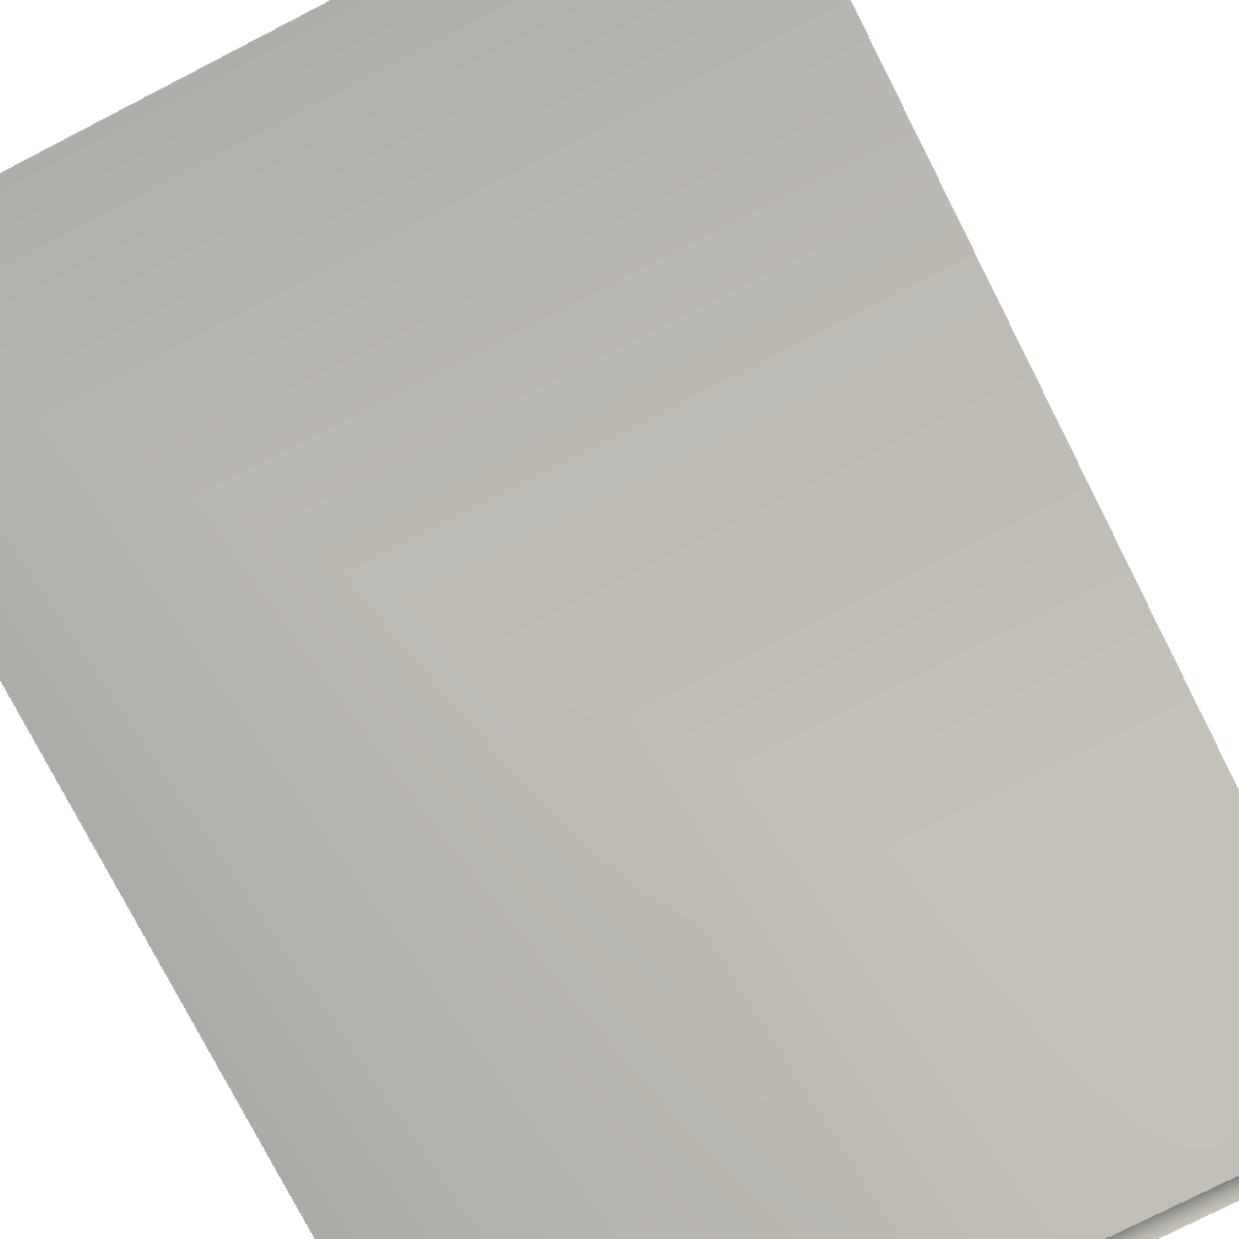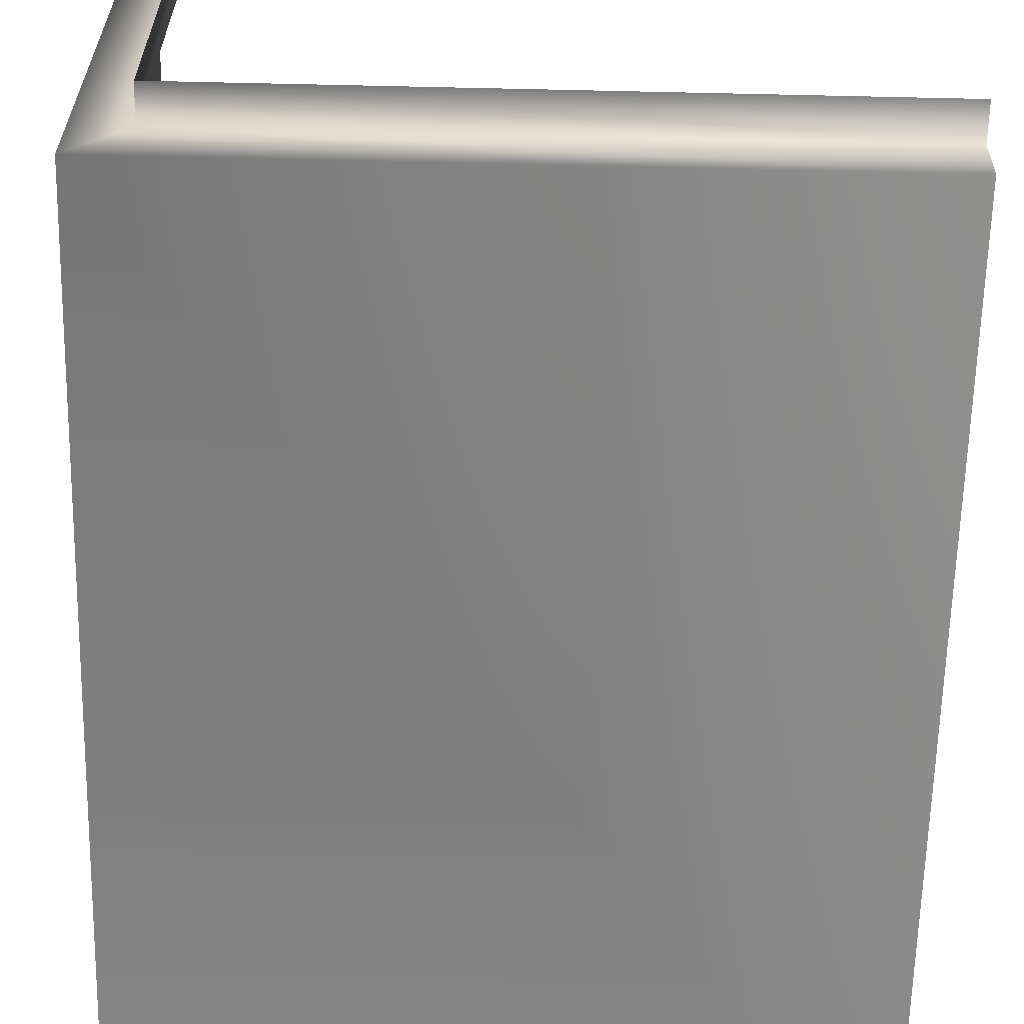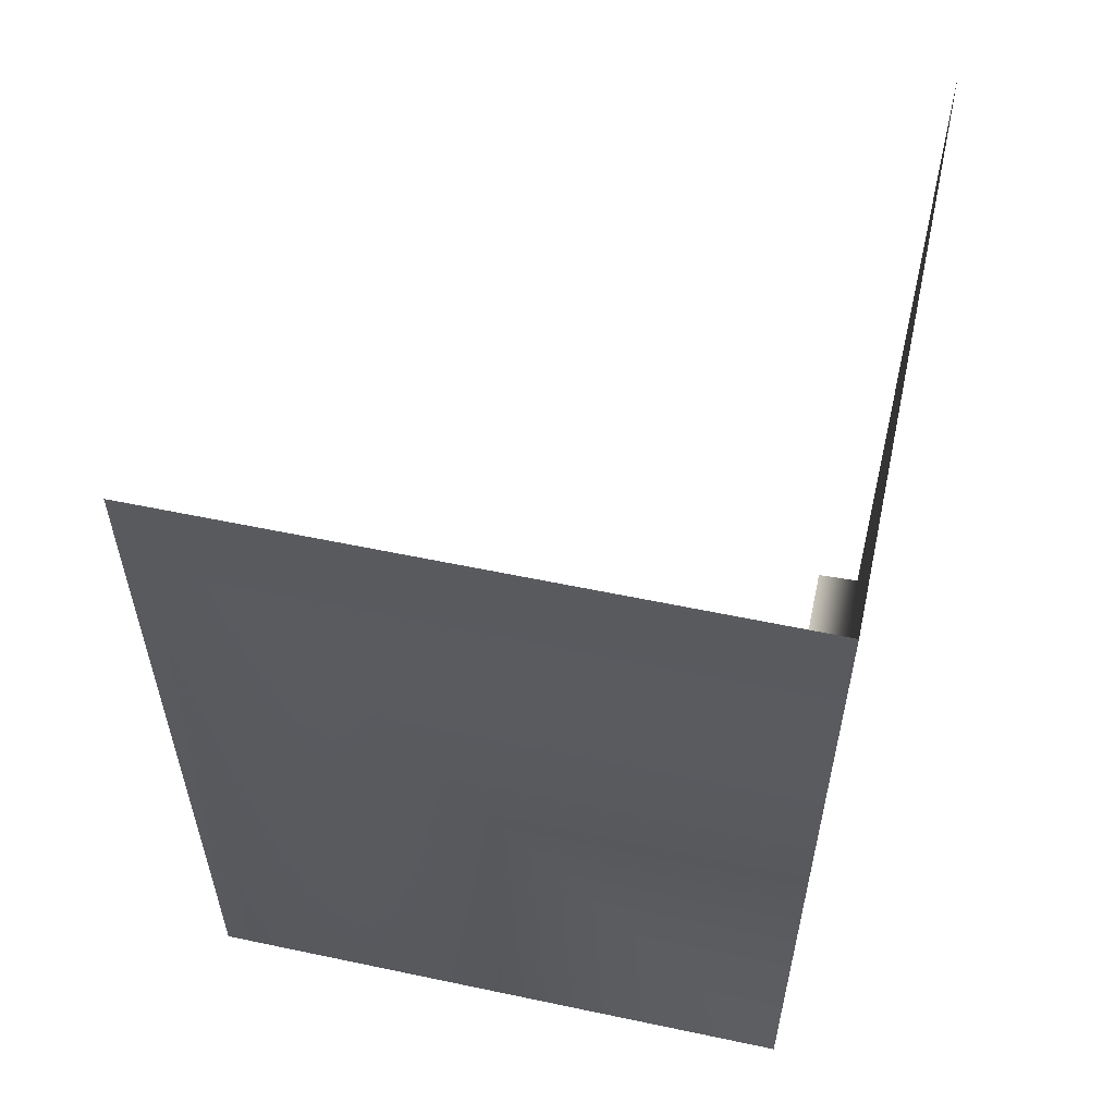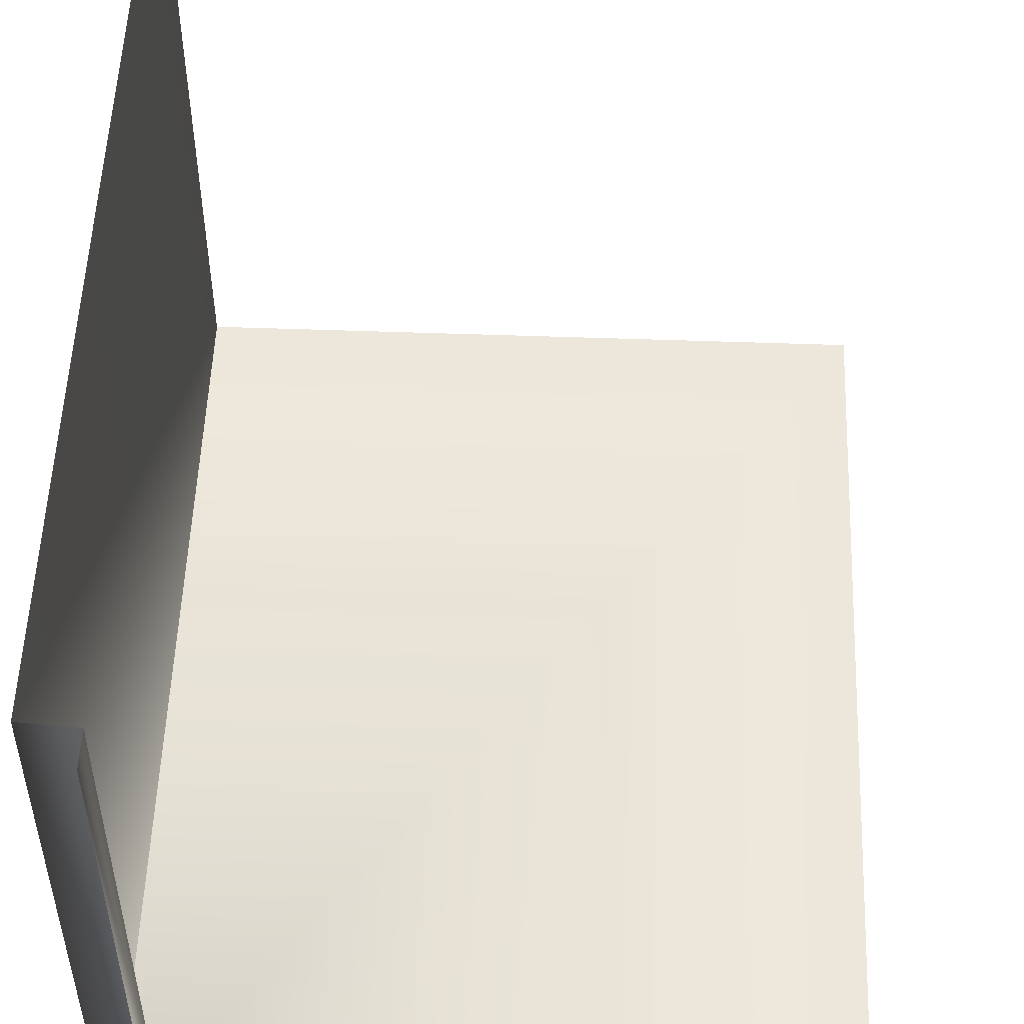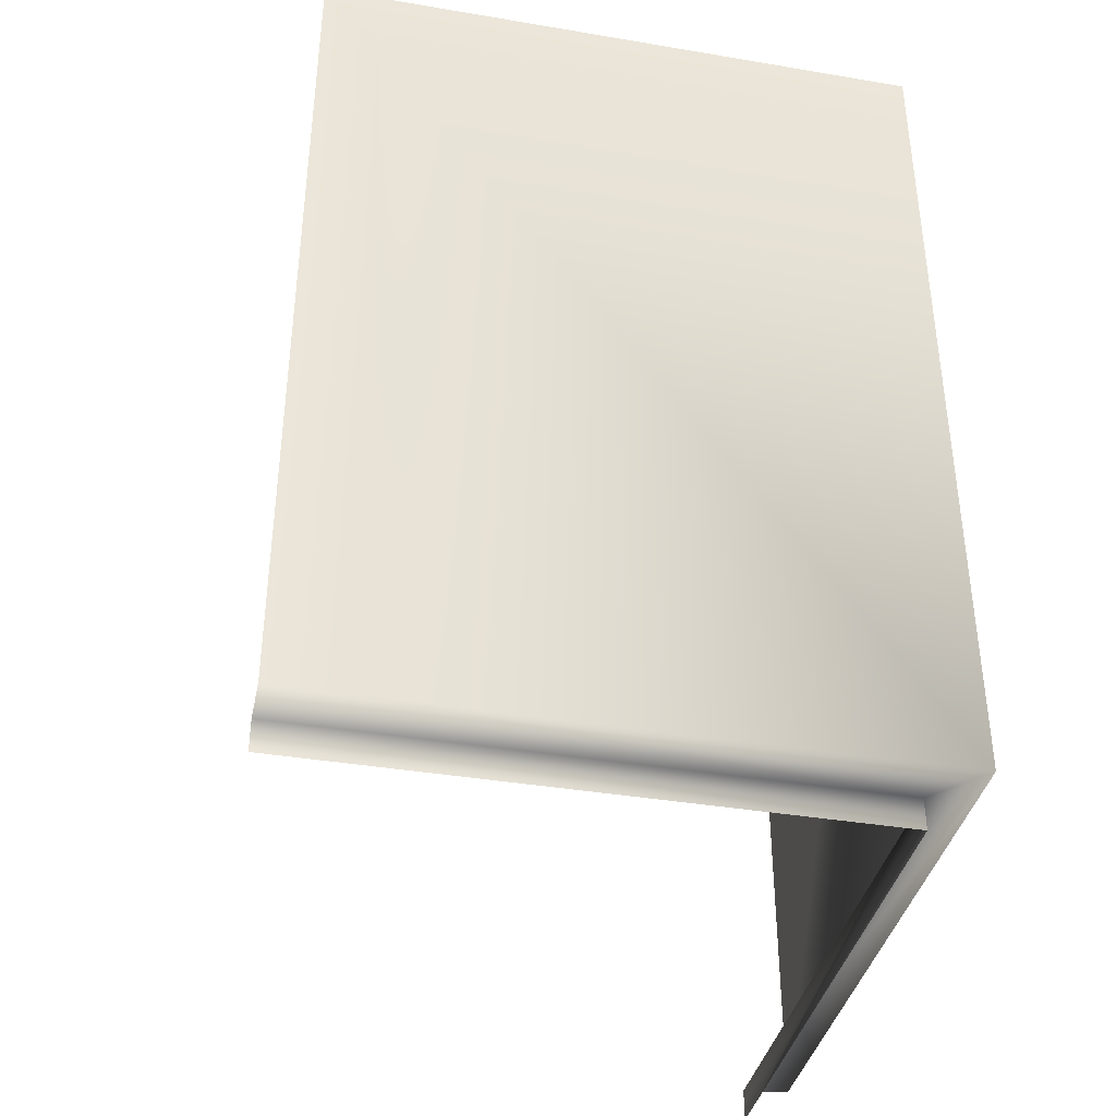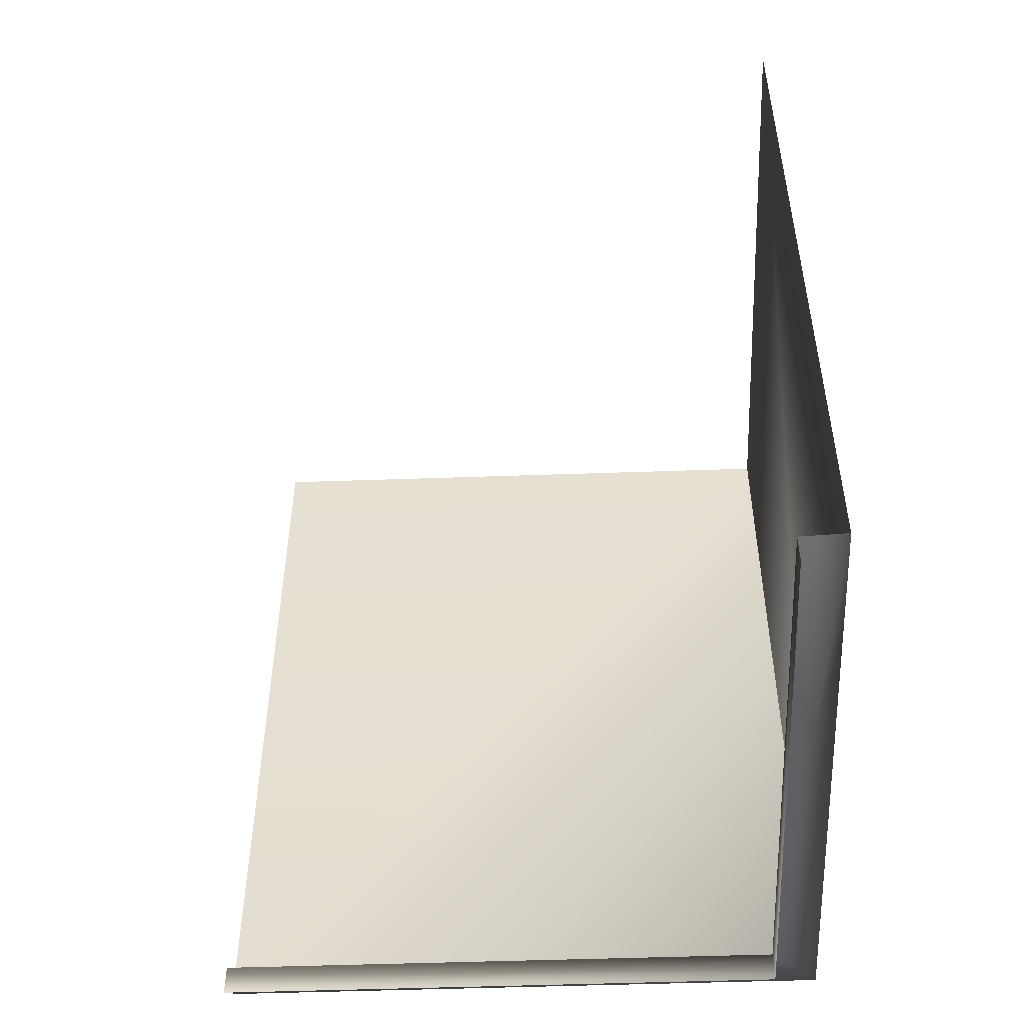
<metadata>
{"format":"obj","ext":"obj","renderer":"f3d","projection":"perspective","resolution":1024,"background":"white","views":[{"elev":-77.7,"azim":-152.9,"up":"+Z"},{"elev":-62.7,"azim":-1.3,"up":"+Z"},{"elev":57.1,"azim":-167.6,"up":"+Y"},{"elev":52.9,"azim":2.2,"up":"+Z"},{"elev":-38.4,"azim":168.0,"up":"+Y"},{"elev":-50.4,"azim":92.2,"up":"+Y"}]}
</metadata>
<code>
v -3 0 3
v -3.25 4.75 3
v -3.25 4.75 -0.25
v 1e-06 4.75 -0.25
v 1e-06 0 -0
v -3 0 0
v -3 0.1698 3
v -3 0.1698 0
v 1e-06 0.1698 -0
v -3.25 0.1852 3
v -3.25 0.1852 -0.25
v 1e-06 0.1852 -0.25
f 11 12 4 3
f 10 11 3 2
f 1 6 8 7
f 6 5 9 8
f 7 8 11 10
f 8 9 12 11

</code>
